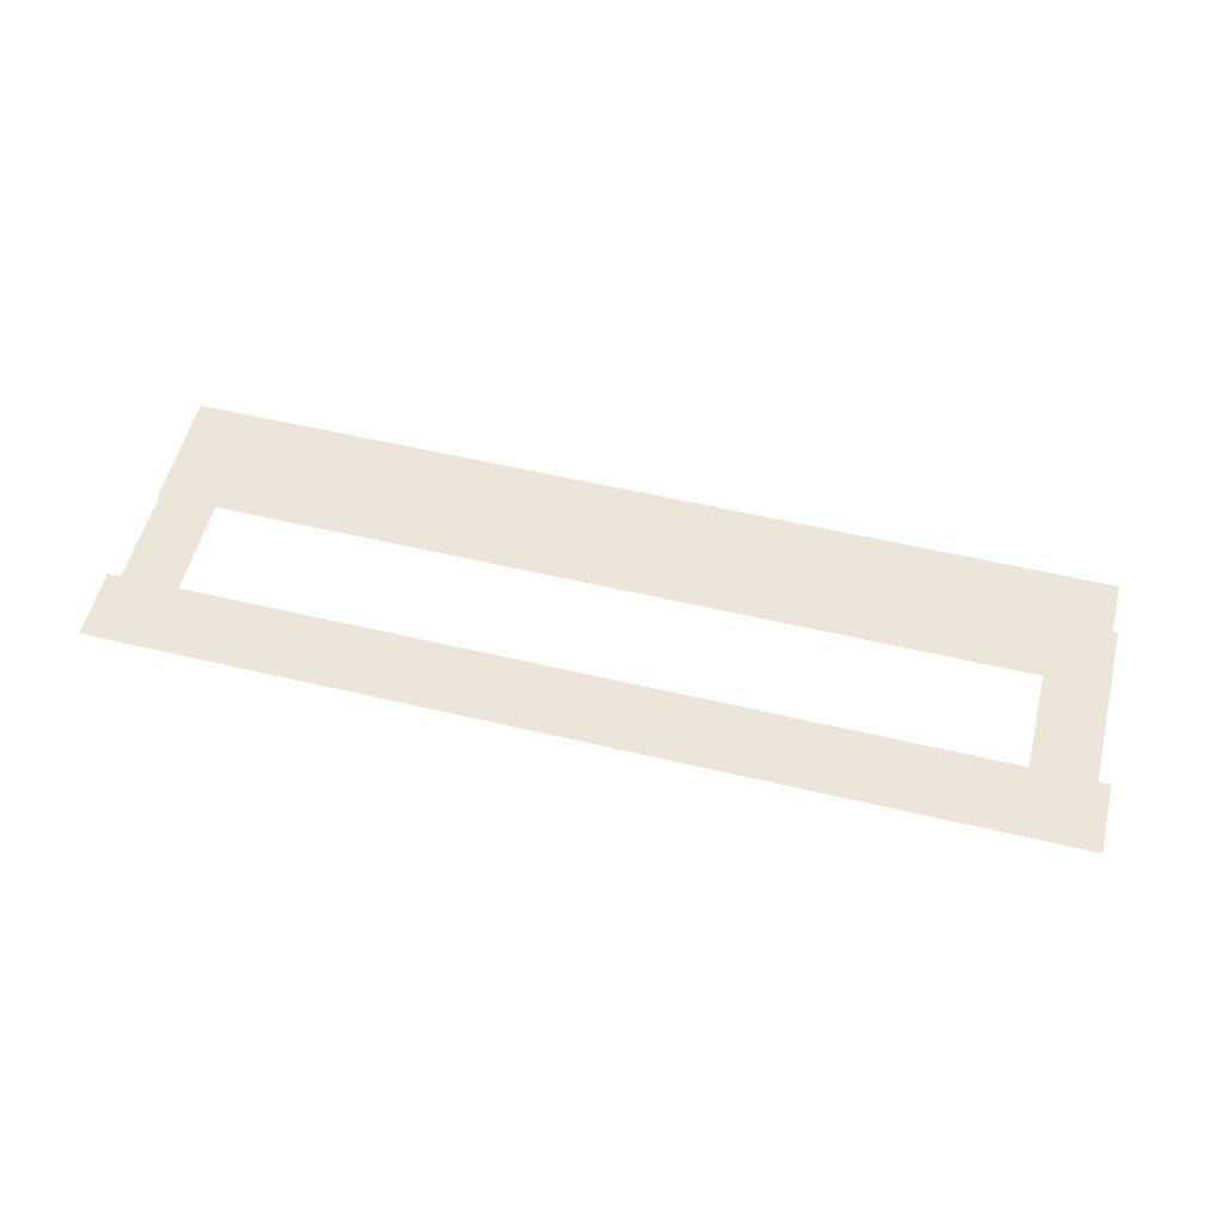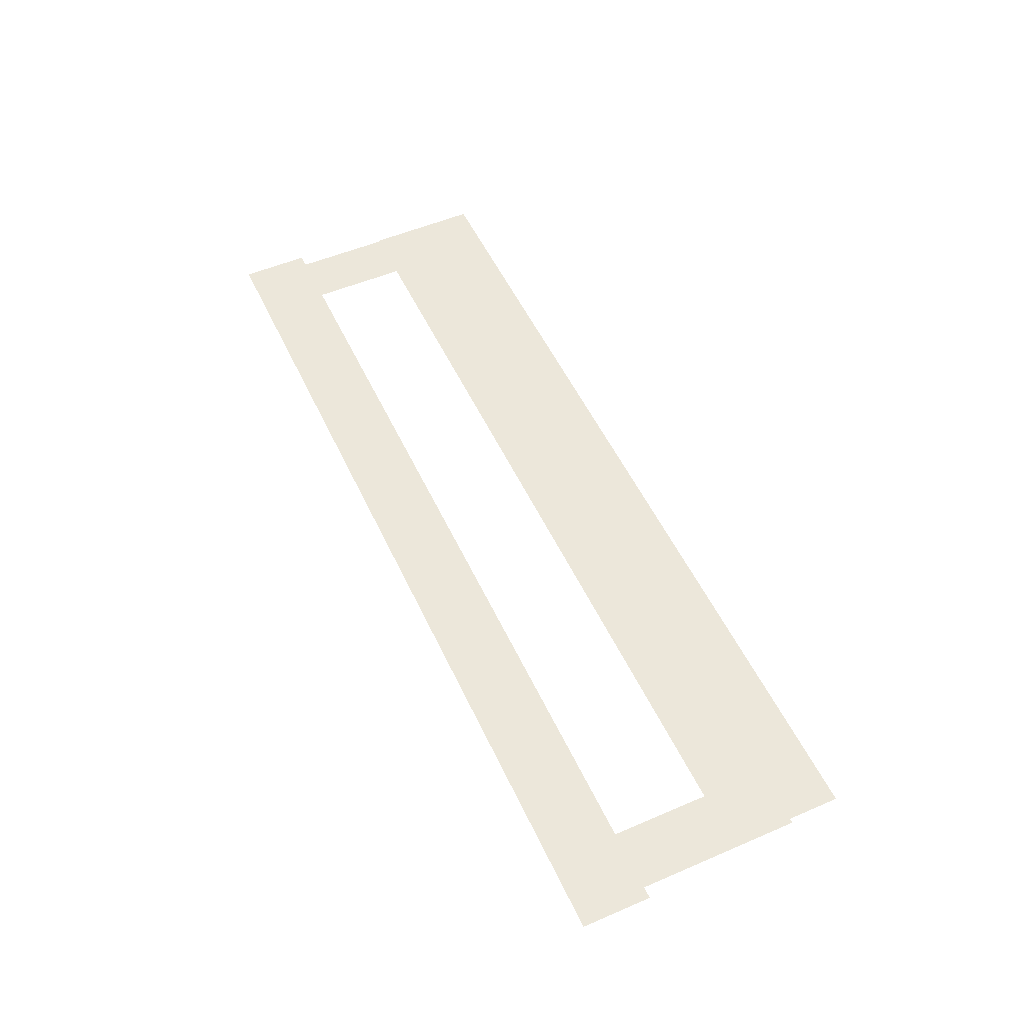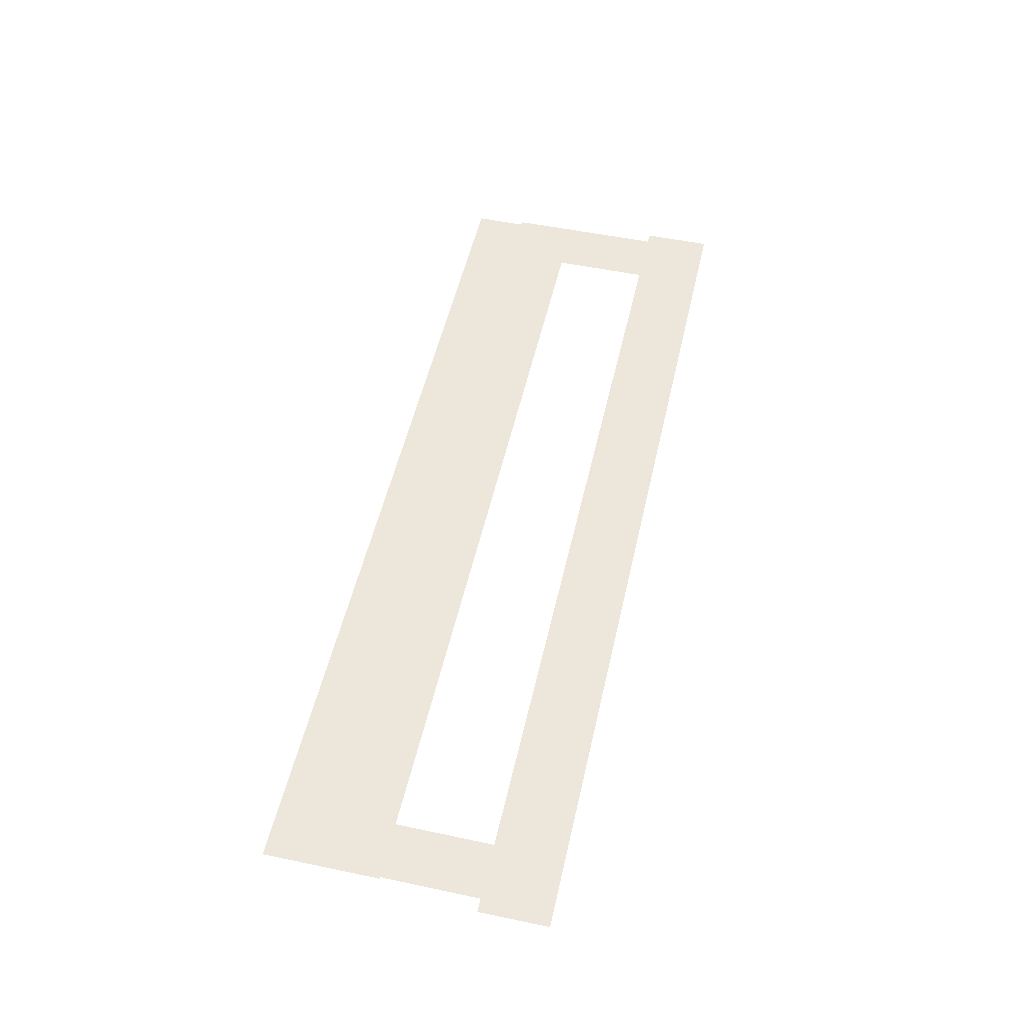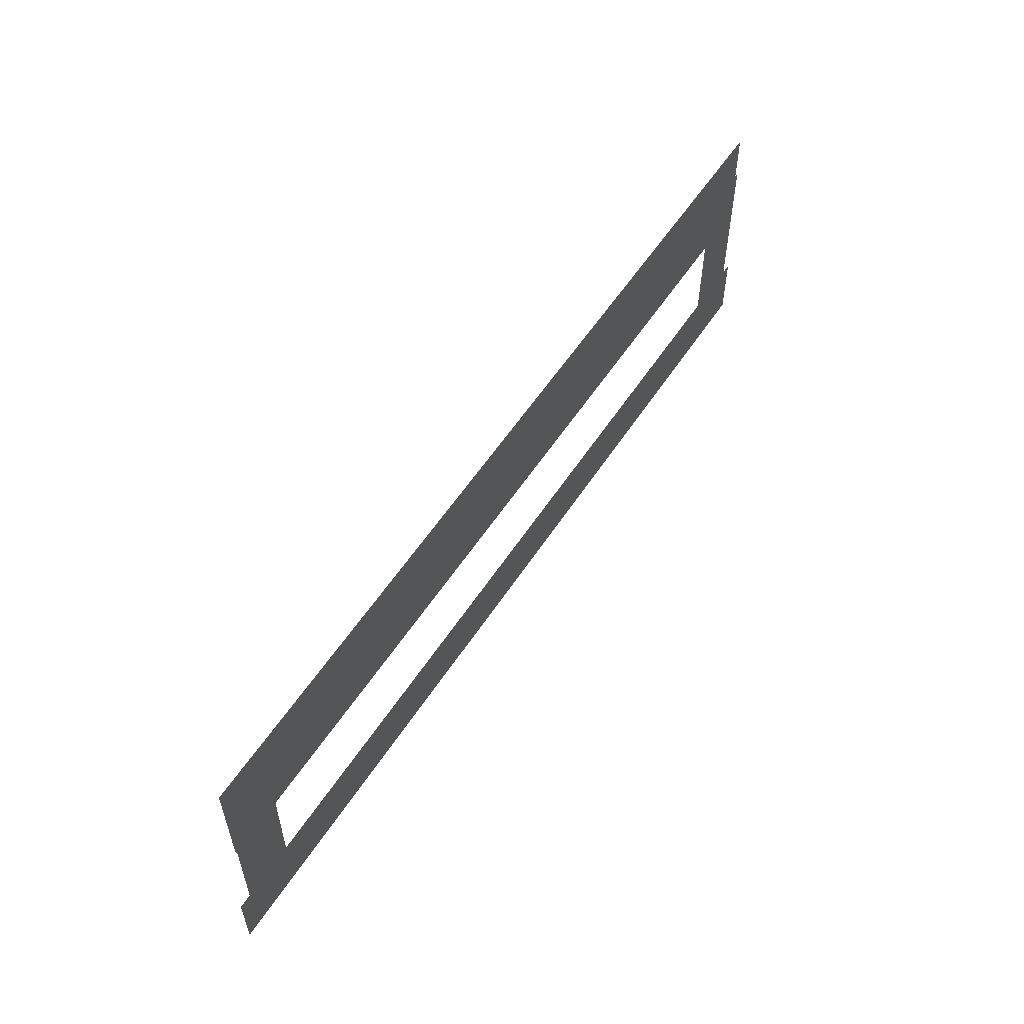
<metadata>
{"format":"obj","ext":"obj","renderer":"f3d","projection":"perspective","resolution":1024,"background":"white","views":[{"elev":55.6,"azim":14.0,"up":"+Z"},{"elev":53.1,"azim":65.3,"up":"+Z"},{"elev":52.3,"azim":-77.3,"up":"+Z"},{"elev":56.1,"azim":-57.4,"up":"+Y"}]}
</metadata>
<code>
v -15.53 6.819 0.002
v -15.54 3.531 0.002
v -15.07 3.529 0.002
v -15.05 6.817 0.002
v -14.59 3.527 0.002
v -14.57 6.815 0.002
v -15.53 6.819 0.002
v -15.05 6.817 0.002
v -14.57 6.815 0.002
v -0.2975 3.529 0.002
v -0.2975 6.817 0.002
v -0.8053 6.817 0.002
v -0.8053 3.529 0.002
v -1.313 6.817 0.002
v -1.313 3.529 0.002
v -0.2975 3.529 0.002
v -0.8053 3.529 0.002
v -1.313 3.529 0.002
v -2.792 2.947 0.001
v -1.512 2.947 0.001
v -1.512 3.529 0.001
v -2.792 3.529 0.001
v -1.512 4.111 0.001
v -2.792 4.111 0.001
v -4.073 2.947 0.001
v -2.792 2.947 0.001
v -2.792 3.529 0.001
v -4.073 3.529 0.001
v -2.792 4.111 0.001
v -4.073 4.111 0.001
v -5.354 2.947 0.001
v -4.073 2.947 0.001
v -4.073 3.529 0.001
v -5.354 3.529 0.001
v -4.073 4.111 0.001
v -5.354 4.111 0.001
v -6.634 2.947 0.001
v -5.354 2.947 0.001
v -5.354 3.529 0.001
v -6.634 3.529 0.001
v -5.354 4.111 0.001
v -6.634 4.111 0.001
v -7.915 2.947 0.001
v -6.634 2.947 0.001
v -6.634 3.529 0.001
v -7.915 3.529 0.001
v -6.634 4.111 0.001
v -7.915 4.111 0.001
v -9.196 2.947 0.001
v -7.915 2.947 0.001
v -7.915 3.529 0.001
v -9.196 3.529 0.001
v -7.915 4.111 0.001
v -9.196 4.111 0.001
v -10.48 2.947 0.001
v -9.196 2.947 0.001
v -9.196 3.529 0.001
v -10.48 3.529 0.001
v -9.196 4.111 0.001
v -10.48 4.111 0.001
v -11.76 2.947 0.001
v -10.48 2.947 0.001
v -10.48 3.529 0.001
v -11.76 3.529 0.001
v -10.48 4.111 0.001
v -11.76 4.111 0.001
v -13.04 2.947 0.001
v -11.76 2.947 0.001
v -11.76 3.529 0.001
v -13.04 3.529 0.001
v -11.76 4.111 0.001
v -13.04 4.111 0.001
v -14.32 2.947 0.001
v -13.04 2.947 0.001
v -13.04 3.529 0.001
v -14.32 3.529 0.001
v -13.04 4.111 0.001
v -14.32 4.111 0.001
v -1.512 2.947 0.001
v -0.1053 2.947 0.001
v -0.1053 3.529 0.001
v -1.512 3.529 0.001
v -0.1053 4.111 0.001
v -1.512 4.111 0.001
v -15.07 2.947 0.001
v -14.32 2.947 0.001
v -14.32 3.529 0.001
v -15.07 3.529 0.001
v -14.32 4.111 0.001
v -15.07 4.111 0.001
v -15.77 2.947 0.001
v -15.77 3.529 0.001
v -15.77 4.111 0.001
v -11.25 7.689 0
v -14.54 7.689 0
v -14.54 6.72 0
v -11.25 6.72 0
v -14.54 5.751 0
v -11.25 5.751 0
v -7.95 7.689 0
v -11.25 7.689 0
v -11.25 6.72 0
v -7.95 6.72 0
v -11.25 5.751 0
v -7.95 5.751 0
v -4.653 7.689 0
v -7.95 7.689 0
v -7.95 6.72 0
v -4.653 6.72 0
v -7.95 5.751 0
v -4.653 5.751 0
v -1.357 7.689 0
v -4.653 7.689 0
v -4.653 6.72 0
v -1.357 6.72 0
v -4.653 5.751 0
v -1.357 5.751 0
v -14.54 7.689 0
v -15.56 7.689 0
v -15.56 6.72 0
v -14.54 6.72 0
v -15.56 5.751 0
v -14.54 5.751 0
v -0.8053 7.689 0
v -1.357 7.689 0
v -1.357 6.72 0
v -0.8053 6.72 0
v -1.357 5.751 0
v -0.8053 5.751 0
v -0.3722 7.689 0
v -0.3722 6.72 0
v -0.3722 5.751 0
g Terrain_(3)_1670_9
f 1 3 2
f 4 3 1
f 4 5 3
f 6 5 4
f 7 4 1
f 8 4 7
f 8 6 4
f 9 6 8
f 10 12 11
f 13 12 10
f 13 14 12
f 15 14 13
f 16 13 10
f 17 13 16
f 17 15 13
f 18 15 17
f 19 21 20
f 22 21 19
f 22 23 21
f 24 23 22
f 25 27 26
f 28 27 25
f 28 29 27
f 30 29 28
f 31 33 32
f 34 33 31
f 34 35 33
f 36 35 34
f 37 39 38
f 40 39 37
f 40 41 39
f 42 41 40
f 43 45 44
f 46 45 43
f 46 47 45
f 48 47 46
f 49 51 50
f 52 51 49
f 52 53 51
f 54 53 52
f 55 57 56
f 58 57 55
f 58 59 57
f 60 59 58
f 61 63 62
f 64 63 61
f 64 65 63
f 66 65 64
f 67 69 68
f 70 69 67
f 70 71 69
f 72 71 70
f 73 75 74
f 76 75 73
f 76 77 75
f 78 77 76
f 79 81 80
f 82 81 79
f 82 83 81
f 84 83 82
f 85 87 86
f 88 87 85
f 88 89 87
f 90 89 88
f 91 88 85
f 92 88 91
f 92 90 88
f 93 90 92
f 94 96 95
f 97 96 94
f 97 98 96
f 99 98 97
f 100 102 101
f 103 102 100
f 103 104 102
f 105 104 103
f 106 108 107
f 109 108 106
f 109 110 108
f 111 110 109
f 112 114 113
f 115 114 112
f 115 116 114
f 117 116 115
f 118 120 119
f 121 120 118
f 121 122 120
f 123 122 121
f 124 126 125
f 127 126 124
f 127 128 126
f 129 128 127
f 130 127 124
f 131 127 130
f 131 129 127
f 132 129 131

</code>
